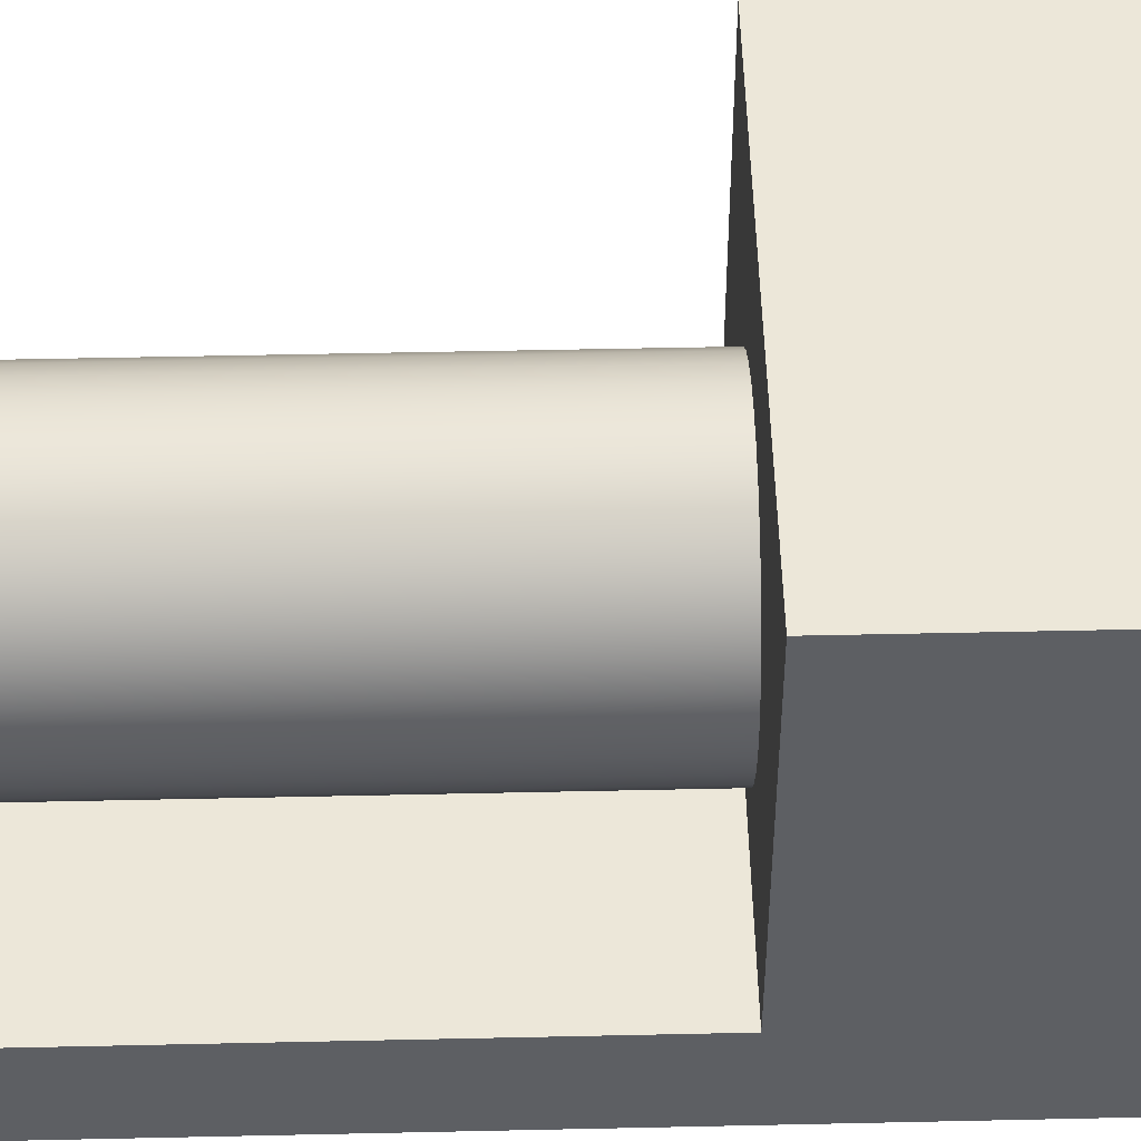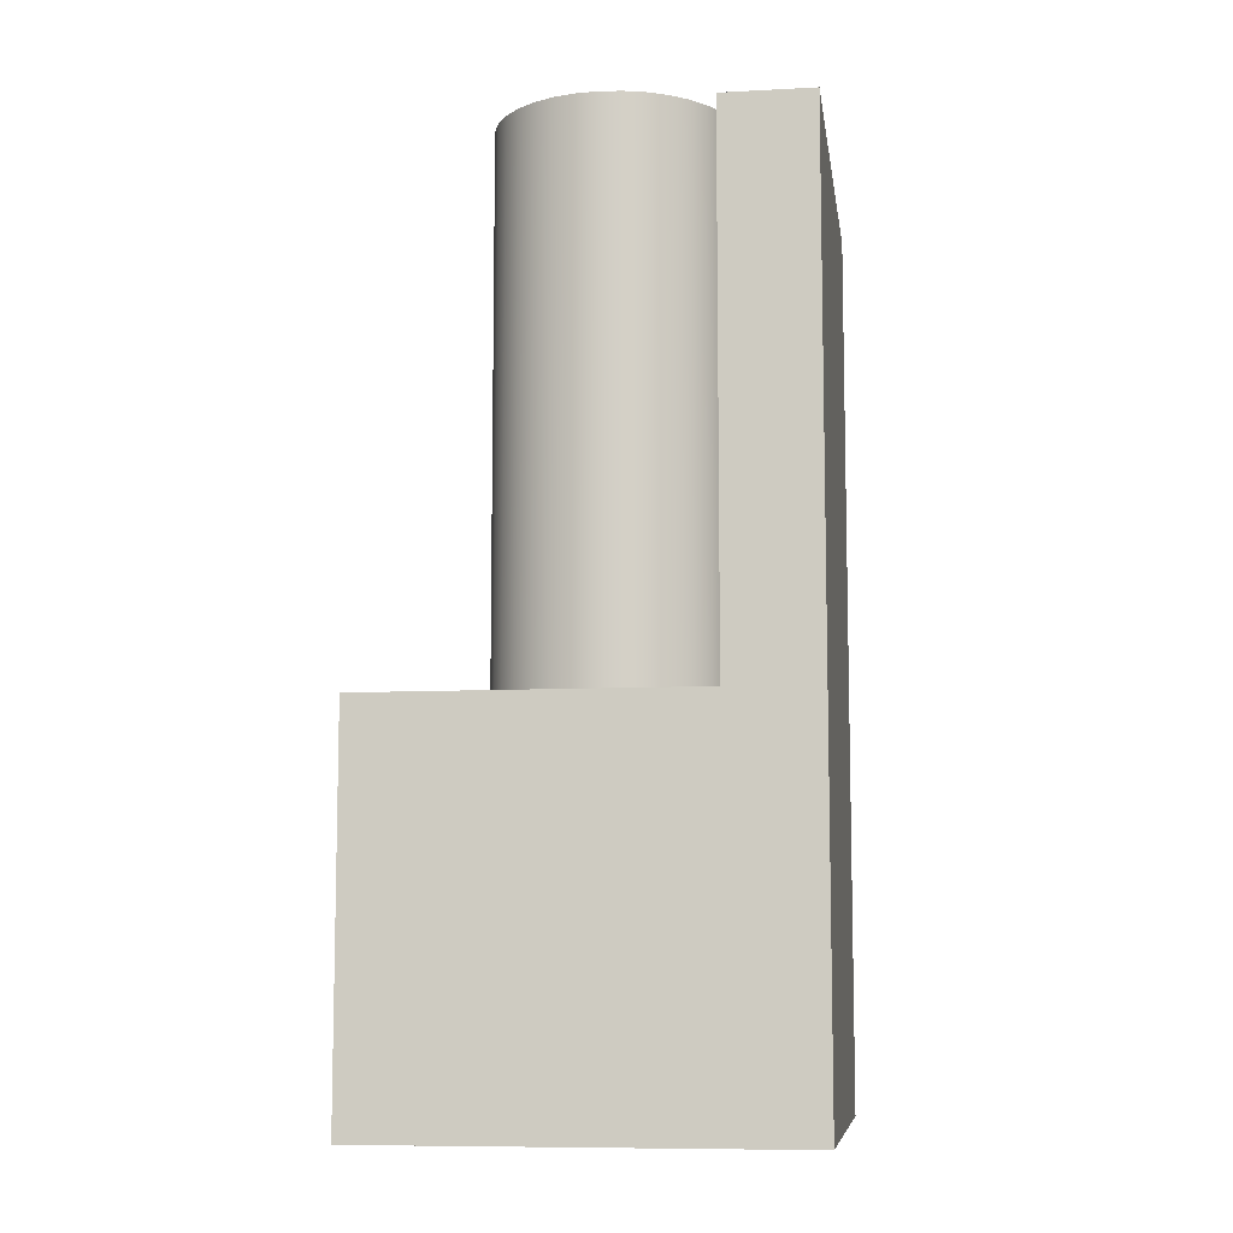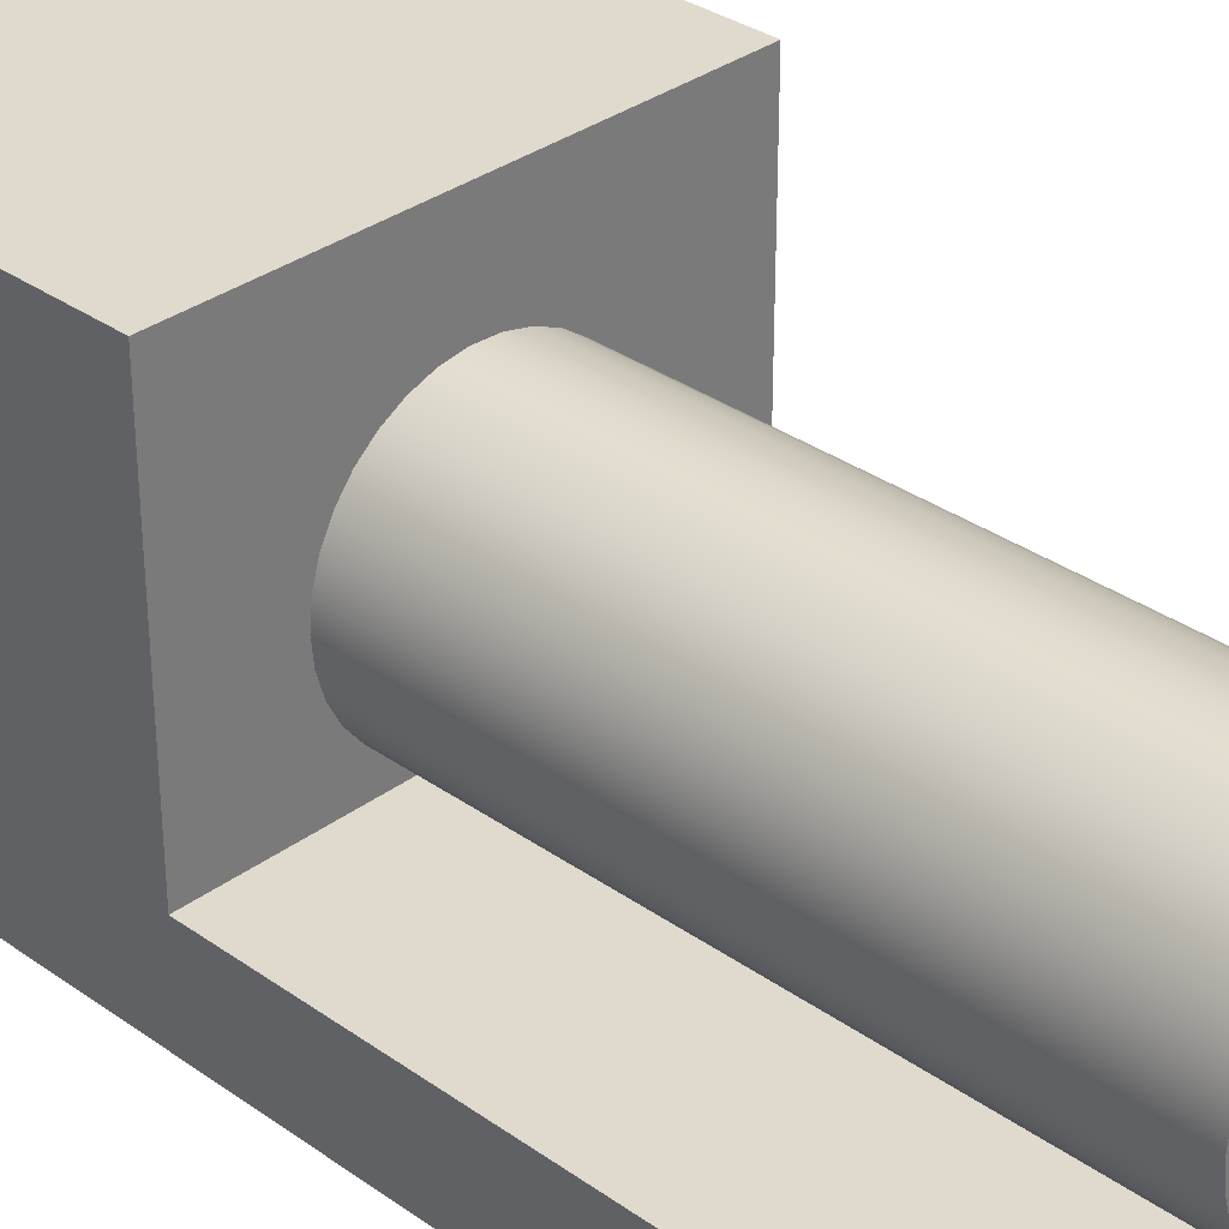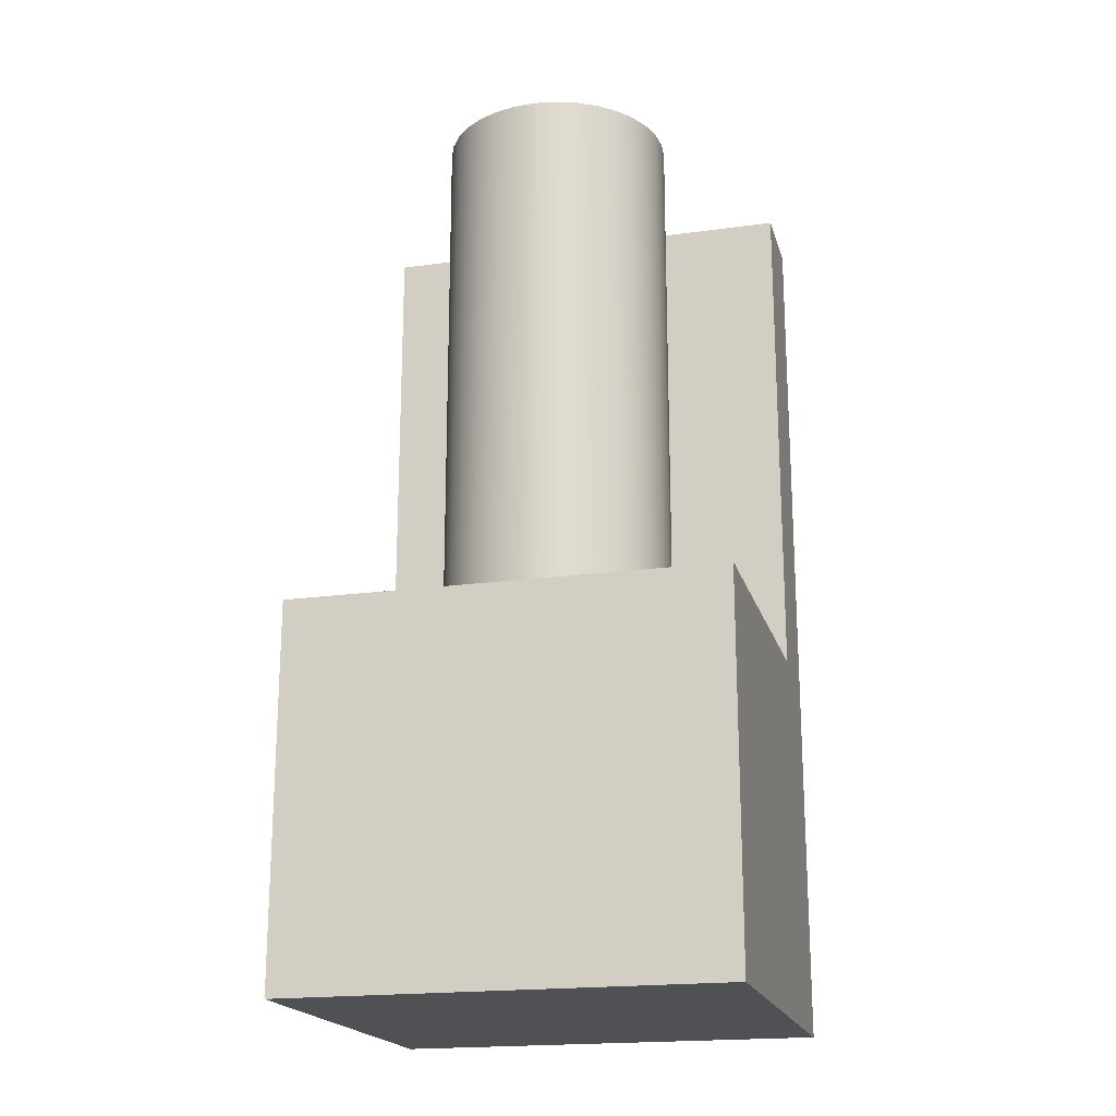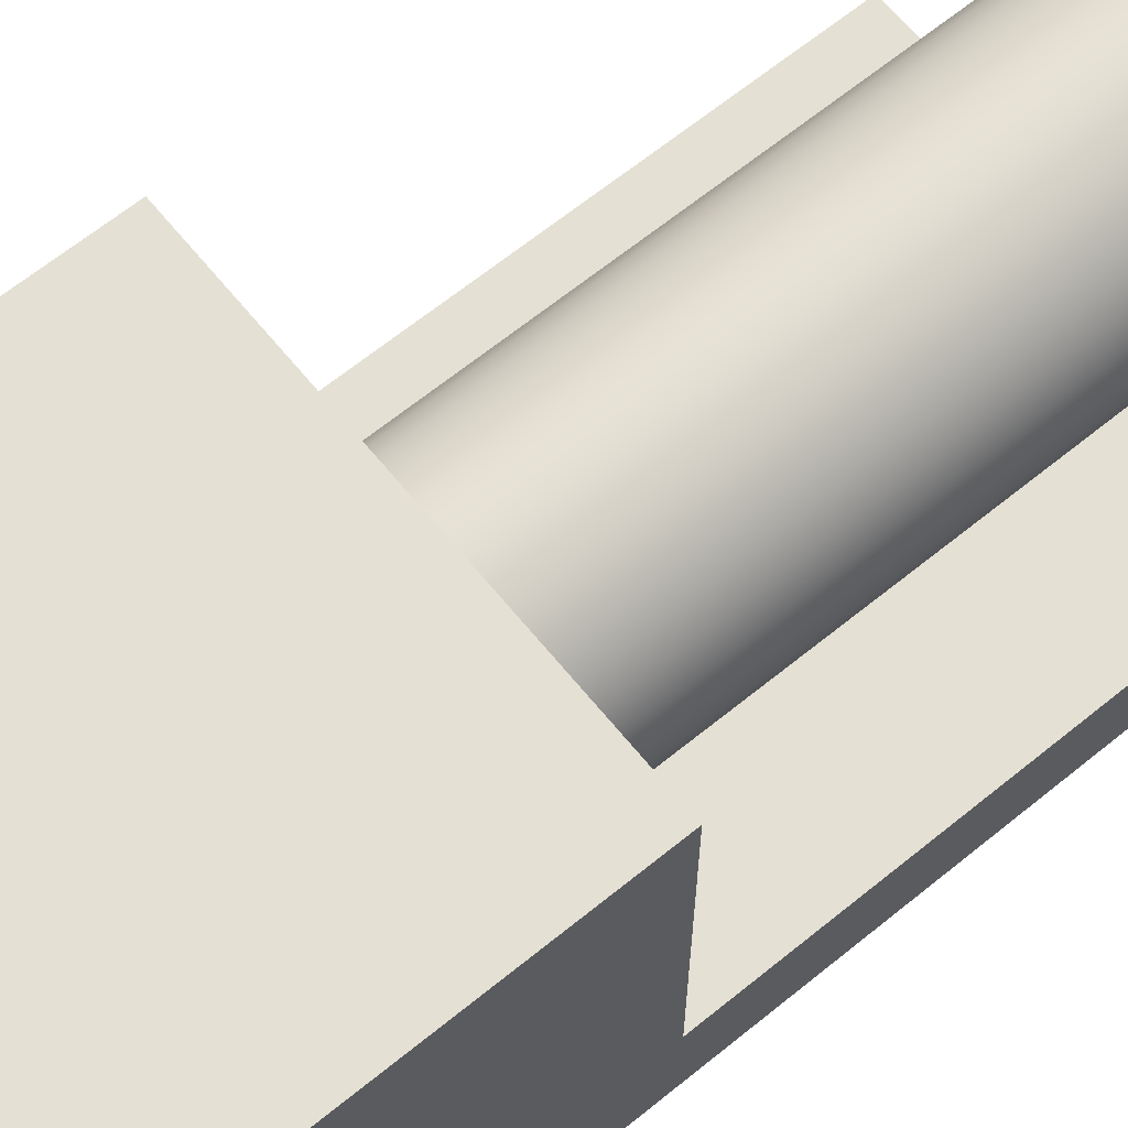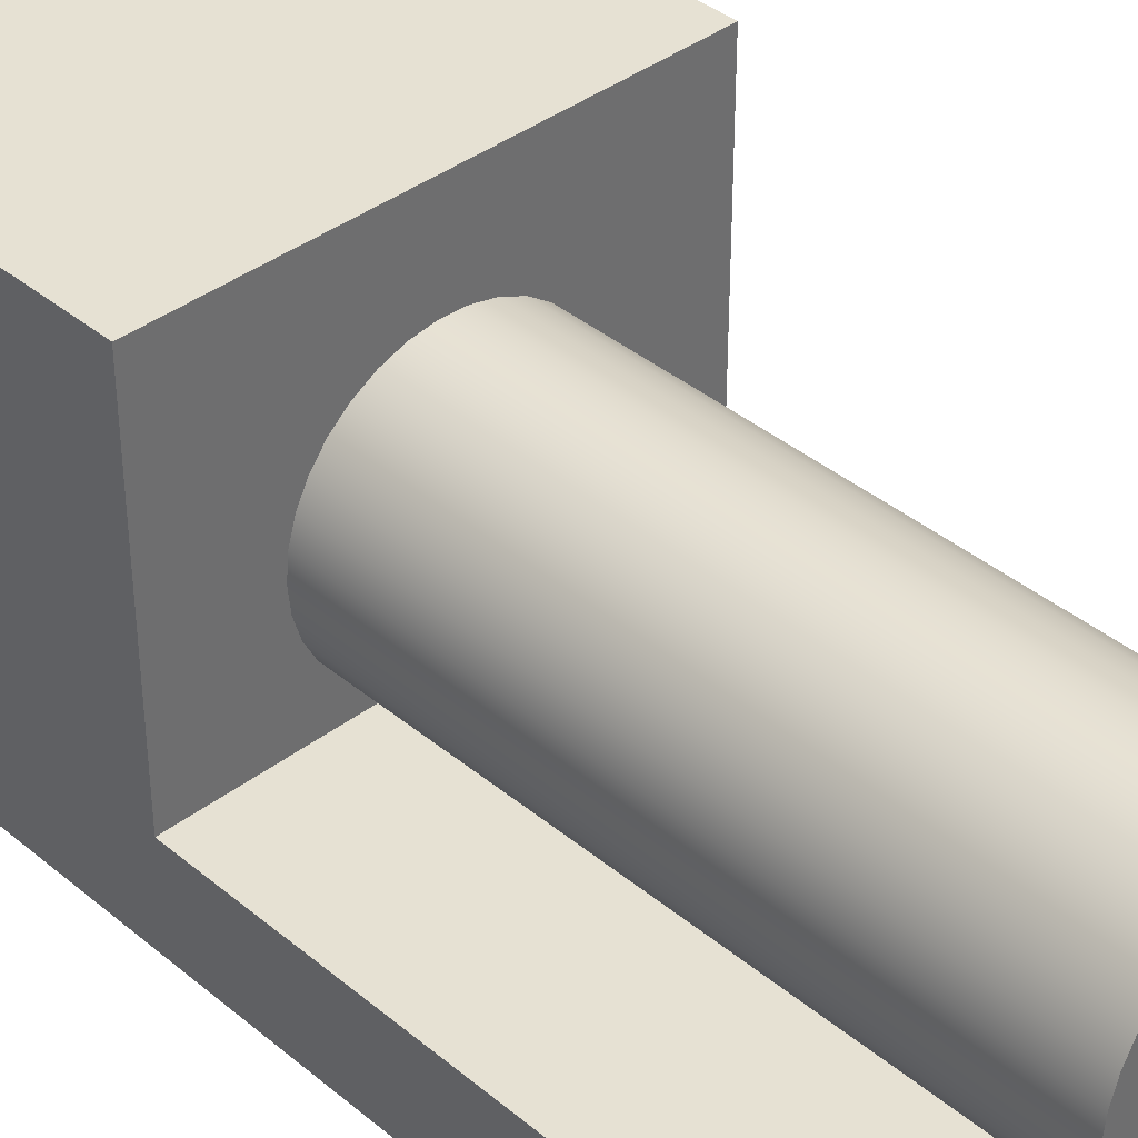
<metadata>
{"format":"obj","ext":"obj","renderer":"f3d","projection":"perspective","resolution":1024,"background":"white","views":[{"elev":49.7,"azim":88.6,"up":"+Y"},{"elev":-8.7,"azim":-81.9,"up":"+Z"},{"elev":32.8,"azim":-45.6,"up":"+Y"},{"elev":-19.5,"azim":-165.5,"up":"+Z"},{"elev":65.6,"azim":-129.2,"up":"+Y"},{"elev":38.6,"azim":-43.8,"up":"+Y"}]}
</metadata>
<code>
v 9.626 3.489 0
v 0.3735 3.489 0
v 0.3735 3.489 11
v 9.626 3.489 11
v 0.3735 3.489 11
v 0.3735 1.593 11
v 9.626 1.593 11
v 9.626 3.489 11
v 0.3735 3.489 0
v 9.626 3.489 0
v 9.626 10.41 0
v 0.3735 10.41 0
v 2.5 6 0
v 2.545 6.473 0
v 2.679 6.929 0
v 2.897 7.352 0
v 3.191 7.725 0
v 3.55 8.036 0
v 3.961 8.274 0
v 4.411 8.43 0
v 4.881 8.497 0
v 5.356 8.475 0
v 5.818 8.363 0
v 6.25 8.165 0
v 6.637 7.889 0
v 6.965 7.545 0
v 7.222 7.146 0
v 7.399 6.704 0
v 7.489 6.238 0
v 7.489 5.762 0
v 7.399 5.296 0
v 7.222 4.854 0
v 6.965 4.455 0
v 6.637 4.111 0
v 6.25 3.835 0
v 5.818 3.637 0
v 5.356 3.525 0
v 4.881 3.503 0
v 4.411 3.57 0
v 3.961 3.726 0
v 3.55 3.964 0
v 3.191 4.275 0
v 2.897 4.648 0
v 2.679 5.071 0
v 2.545 5.527 0
v 9.626 10.41 0
v 9.626 3.489 0
v 9.626 3.489 11
v 9.626 1.593 11
v 9.626 1.593 -8
v 9.626 10.41 -8
v 0.3735 10.41 0
v 9.626 10.41 0
v 9.626 10.41 -8
v 0.3735 10.41 -8
v 0.3735 3.489 0
v 0.3735 10.41 0
v 0.3735 10.41 -8
v 0.3735 1.593 -8
v 0.3735 1.593 11
v 0.3735 3.489 11
v 0.3735 1.593 11
v 0.3735 1.593 -8
v 9.626 1.593 -8
v 9.626 1.593 11
v 9.626 1.593 -8
v 0.3735 1.593 -8
v 0.3735 10.41 -8
v 9.626 10.41 -8
v 2.5 6 12
v 2.545 6.473 12
v 2.679 6.929 12
v 2.897 7.352 12
v 3.191 7.725 12
v 3.55 8.036 12
v 3.961 8.274 12
v 4.411 8.43 12
v 4.881 8.497 12
v 5.356 8.475 12
v 5.818 8.363 12
v 6.25 8.165 12
v 6.637 7.889 12
v 6.965 7.545 12
v 7.222 7.146 12
v 7.399 6.704 12
v 7.489 6.238 12
v 7.489 5.762 12
v 7.399 5.296 12
v 7.222 4.854 12
v 6.965 4.455 12
v 6.637 4.111 12
v 6.25 3.835 12
v 5.818 3.637 12
v 5.356 3.525 12
v 4.881 3.503 12
v 4.411 3.57 12
v 3.961 3.726 12
v 3.55 3.964 12
v 3.191 4.275 12
v 2.897 4.648 12
v 2.679 5.071 12
v 2.545 5.527 12
v 2.5 6 0
v 2.545 5.527 0
v 2.679 5.071 0
v 2.897 4.648 0
v 3.191 4.275 0
v 3.55 3.964 0
v 3.961 3.726 0
v 4.411 3.57 0
v 4.881 3.503 0
v 5.356 3.525 0
v 5.818 3.637 0
v 6.25 3.835 0
v 6.637 4.111 0
v 6.965 4.455 0
v 7.222 4.854 0
v 7.399 5.296 0
v 7.489 5.762 0
v 7.489 6.238 0
v 7.399 6.704 0
v 7.222 7.146 0
v 6.965 7.545 0
v 6.637 7.889 0
v 6.25 8.165 0
v 5.818 8.363 0
v 5.356 8.475 0
v 4.881 8.497 0
v 4.411 8.43 0
v 3.961 8.274 0
v 3.55 8.036 0
v 3.191 7.725 0
v 2.897 7.352 0
v 2.679 6.929 0
v 2.545 6.473 0
v 2.5 6 0
v 2.5 6 12
v 2.5 6 12
v 2.545 5.527 12
v 2.679 5.071 12
v 2.897 4.648 12
v 3.191 4.275 12
v 3.55 3.964 12
v 3.961 3.726 12
v 4.411 3.57 12
v 4.881 3.503 12
v 5.356 3.525 12
v 5.818 3.637 12
v 6.25 3.835 12
v 6.637 4.111 12
v 6.965 4.455 12
v 7.222 4.854 12
v 7.399 5.296 12
v 7.489 5.762 12
v 7.489 6.238 12
v 7.399 6.704 12
v 7.222 7.146 12
v 6.965 7.545 12
v 6.637 7.889 12
v 6.25 8.165 12
v 5.818 8.363 12
v 5.356 8.475 12
v 4.881 8.497 12
v 4.411 8.43 12
v 3.961 8.274 12
v 3.55 8.036 12
v 3.191 7.725 12
v 2.897 7.352 12
v 2.679 6.929 12
v 2.545 6.473 12
g 4be99af6-e2f4-11ea-9d31-54bf646e7e1f
f 1 2 4
f 4 2 3
g 4bea101c-e2f4-11ea-baaf-54bf646e7e1f
f 6 7 5
f 5 7 8
g 4bc8a59a-e2f4-11ea-bf93-54bf646e7e1f
f 10 38 9
f 9 38 39
f 9 39 40
f 11 29 10
f 10 29 30
f 10 30 31
f 12 21 11
f 11 21 22
f 11 22 23
f 9 14 12
f 12 14 15
f 12 15 16
f 45 13 9
f 9 13 14
f 16 17 12
f 12 17 18
f 12 18 19
f 19 20 12
f 12 20 21
f 23 24 11
f 11 24 25
f 11 25 26
f 26 27 11
f 11 27 28
f 11 28 29
f 31 32 10
f 10 32 33
f 10 33 34
f 34 35 10
f 10 35 36
f 10 36 37
f 37 38 10
f 40 41 9
f 9 41 42
f 9 42 43
f 43 44 9
f 9 44 45
g 4bc8f3ba-e2f4-11ea-8bc4-54bf646e7e1f
f 46 47 51
f 51 47 50
f 50 47 49
f 49 47 48
g 4bc91ad2-e2f4-11ea-9f15-54bf646e7e1f
f 52 53 55
f 55 53 54
g 4bc941de-e2f4-11ea-920c-54bf646e7e1f
f 57 58 56
f 56 58 59
f 56 59 60
f 60 61 56
g 4bc99000-e2f4-11ea-a843-54bf646e7e1f
f 63 64 62
f 62 64 65
g 4bc9b6fe-e2f4-11ea-8c51-54bf646e7e1f
f 66 67 69
f 69 67 68
g 4ba34382-e2f4-11ea-ad54-54bf646e7e1f
f 71 135 70
f 70 135 136
f 137 103 102
f 102 103 104
f 102 104 101
f 101 104 105
f 101 105 100
f 100 105 106
f 100 106 99
f 99 106 107
f 99 107 98
f 98 107 108
f 98 108 97
f 97 108 109
f 97 109 96
f 96 109 110
f 96 110 95
f 95 110 111
f 95 111 94
f 94 111 112
f 94 112 93
f 93 112 113
f 93 113 92
f 92 113 114
f 92 114 91
f 91 114 115
f 91 115 90
f 90 115 116
f 90 116 89
f 89 116 117
f 89 117 88
f 88 117 118
f 88 118 87
f 87 118 119
f 87 119 86
f 86 119 120
f 86 120 85
f 85 120 121
f 85 121 84
f 84 121 122
f 84 122 83
f 83 122 123
f 83 123 82
f 82 123 124
f 82 124 81
f 81 124 125
f 81 125 80
f 80 125 126
f 80 126 79
f 79 126 127
f 79 127 78
f 78 127 128
f 78 128 77
f 77 128 129
f 77 129 76
f 76 129 130
f 76 130 75
f 75 130 131
f 75 131 74
f 74 131 132
f 74 132 73
f 73 132 133
f 73 133 72
f 72 133 134
f 72 134 71
f 71 134 135
g 4ba36a8a-e2f4-11ea-aab5-54bf646e7e1f
f 170 138 150
f 150 138 139
f 150 139 140
f 140 141 150
f 150 141 142
f 150 142 143
f 150 143 149
f 149 143 144
f 149 144 148
f 148 144 145
f 148 145 147
f 147 145 146
f 150 151 170
f 170 151 169
f 169 151 168
f 168 151 167
f 167 151 166
f 166 151 165
f 165 151 164
f 164 151 163
f 163 151 162
f 162 151 161
f 161 151 160
f 160 151 159
f 159 151 158
f 158 151 152
f 158 152 157
f 157 152 153
f 157 153 156
f 156 153 154
f 156 154 155

</code>
